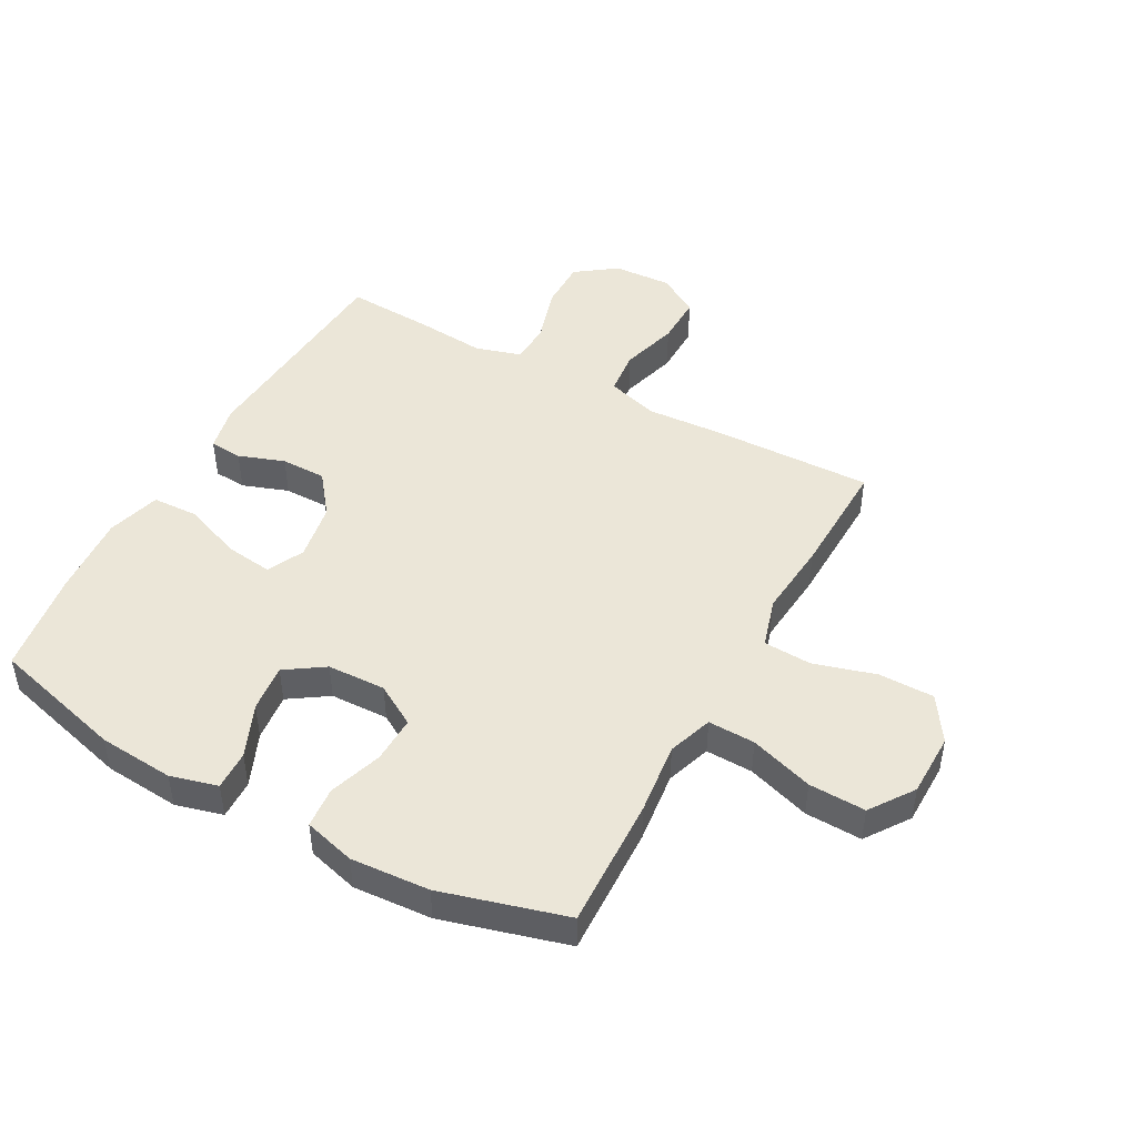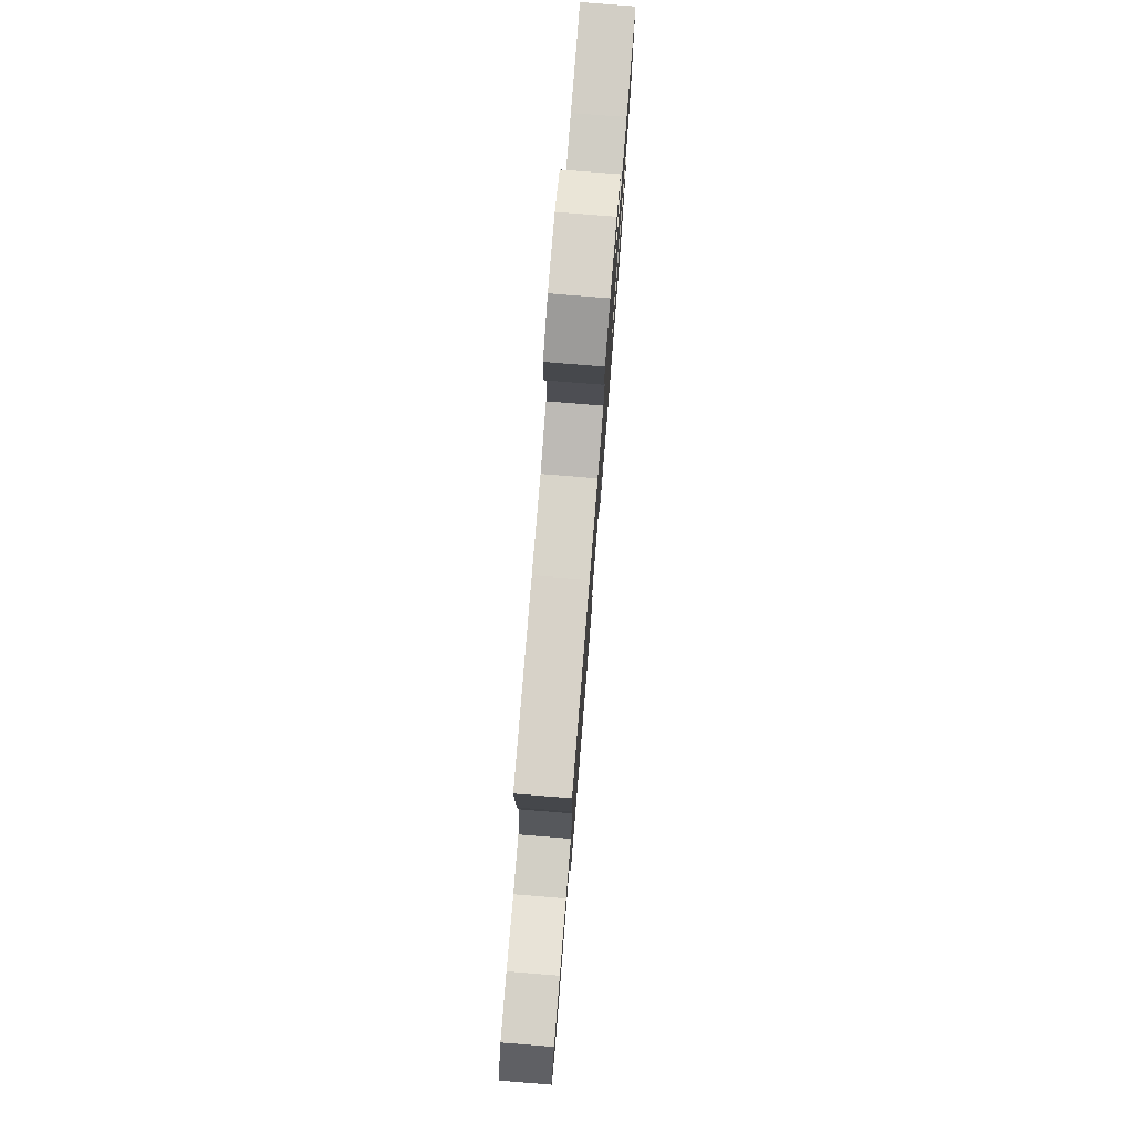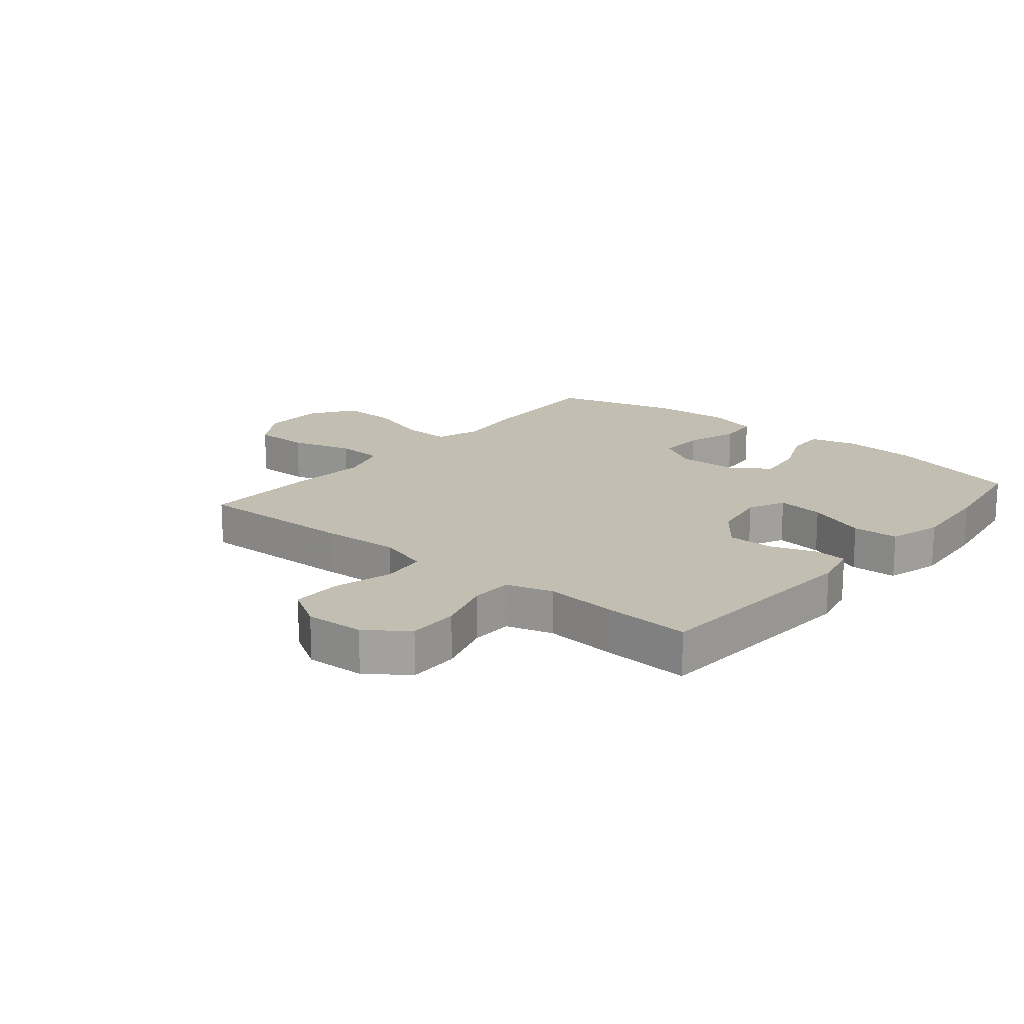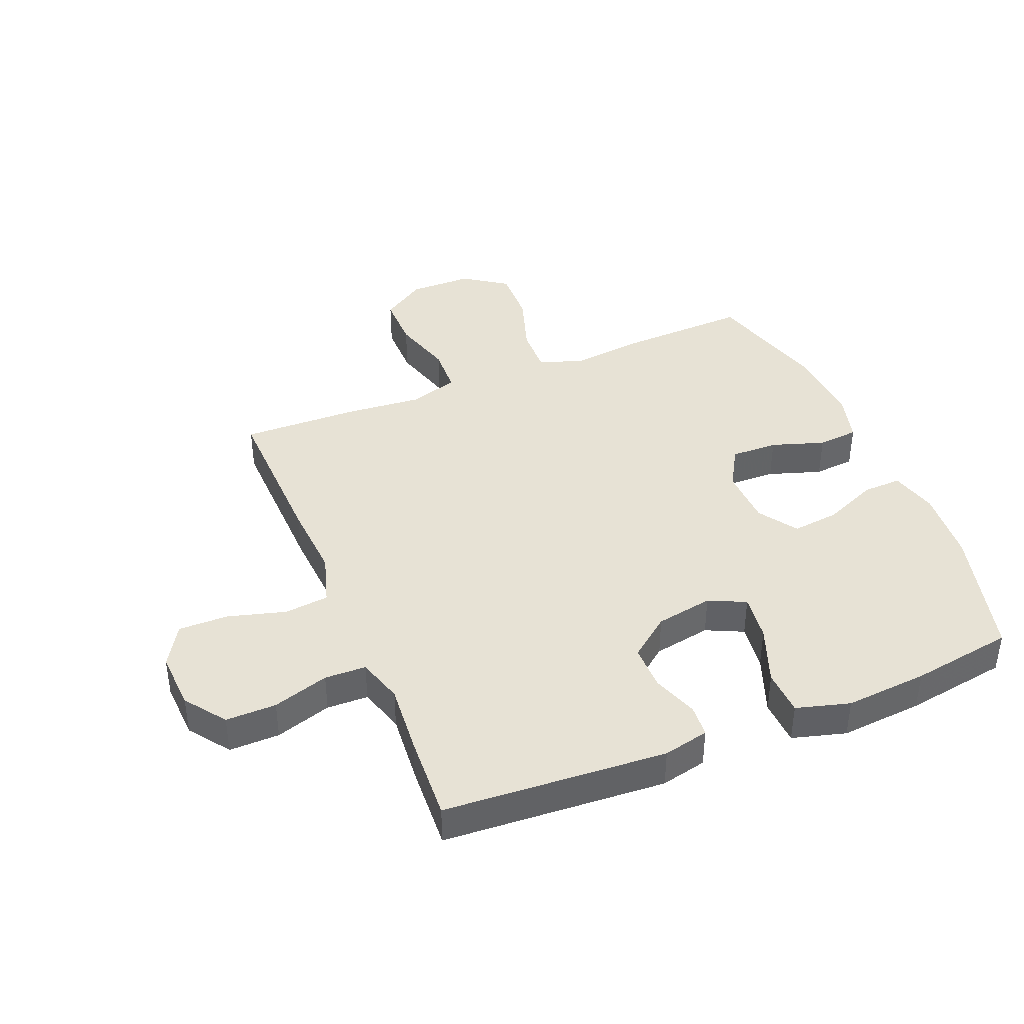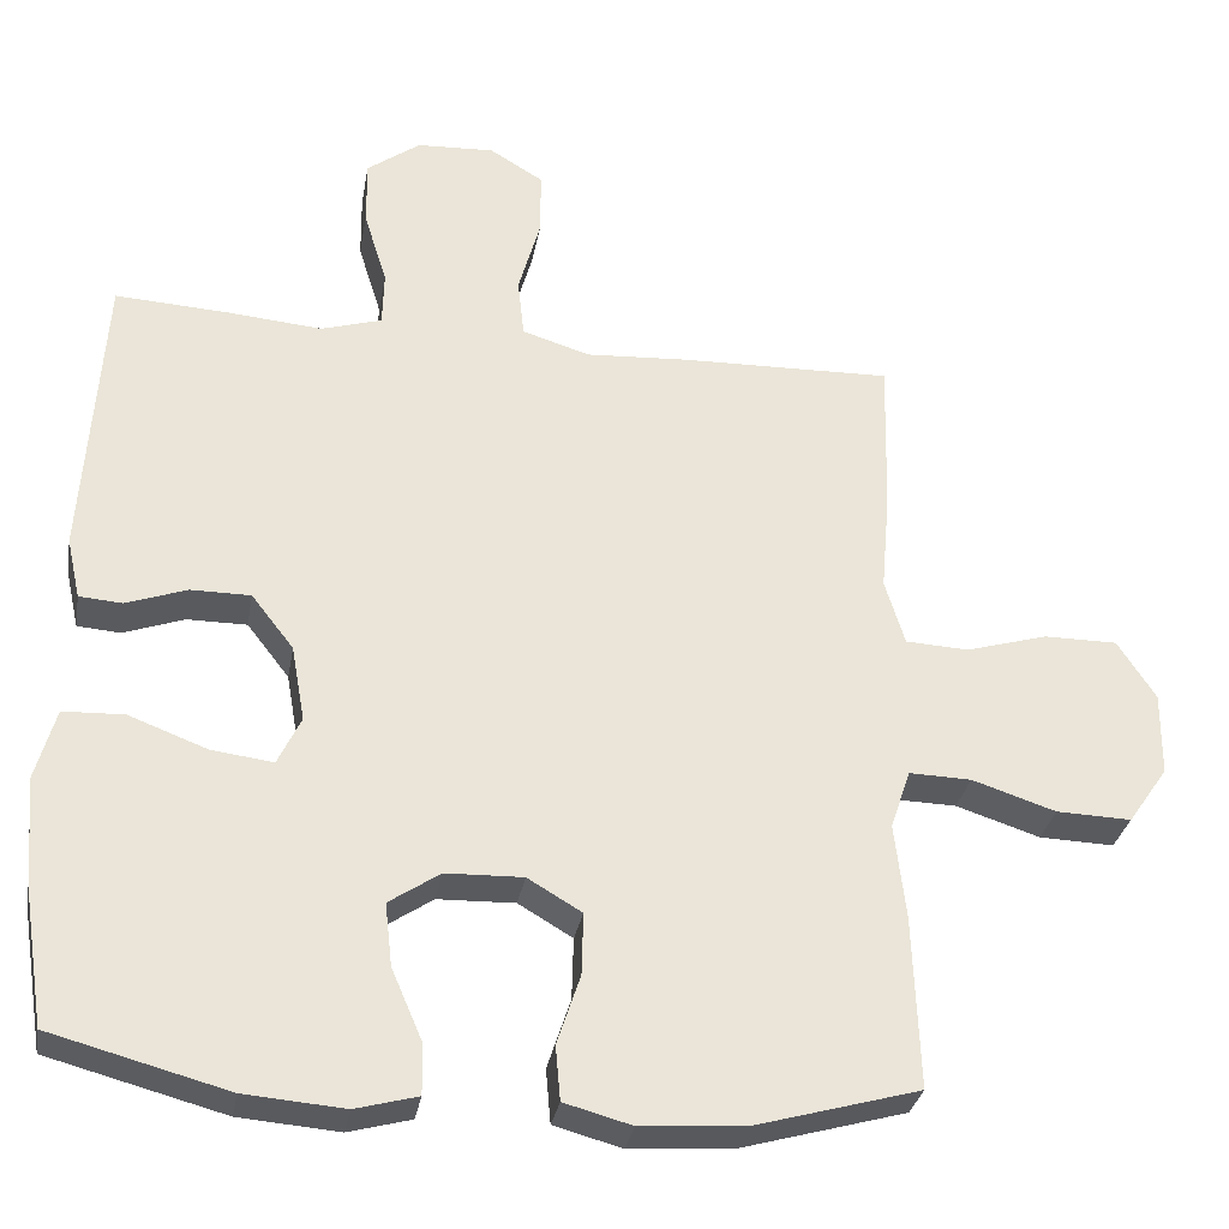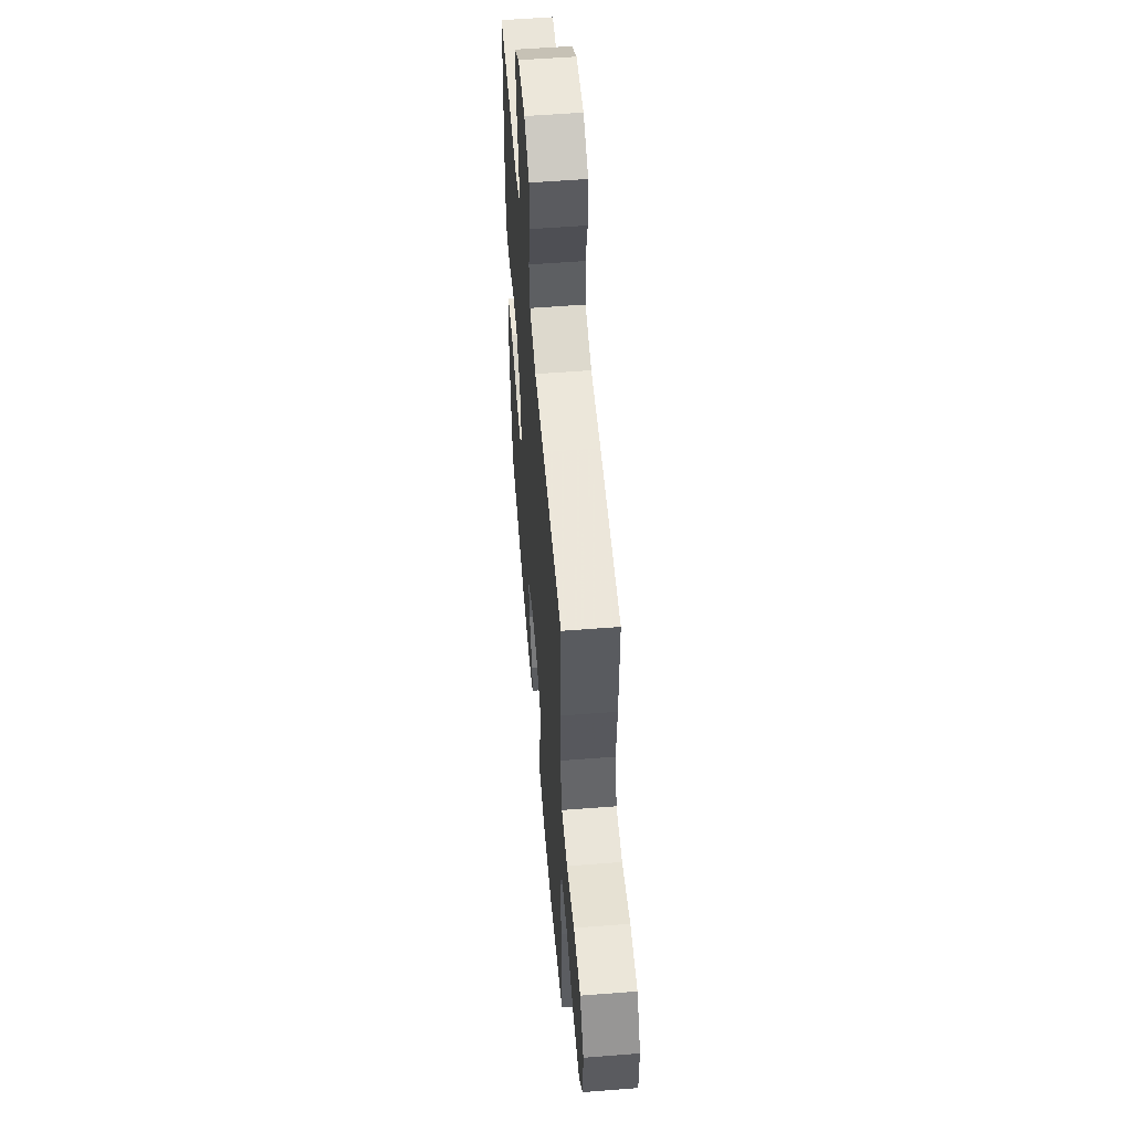
<metadata>
{"format":"obj","ext":"obj","renderer":"f3d","projection":"perspective","resolution":1024,"background":"white","views":[{"elev":46.5,"azim":-151.2,"up":"+Y"},{"elev":78.9,"azim":-85.4,"up":"+Z"},{"elev":17.4,"azim":39.7,"up":"+Y"},{"elev":40.5,"azim":67.7,"up":"+Y"},{"elev":-31.1,"azim":170.0,"up":"+Z"},{"elev":55.4,"azim":-94.7,"up":"+Z"}]}
</metadata>
<code>
v 0.5 0.07 -0.5
v 0.279 0.07 -0.559
v 0.154 0.07 -0.569
v 0.076 0.07 -0.548
v 0.078 0.07 -0.483
v 0.116 0.07 -0.395
v 0.125 0.07 -0.316
v 0.061 0.07 -0.273
v -0.036 0.07 -0.27
v -0.104 0.07 -0.31
v -0.102 0.07 -0.388
v -0.073 0.07 -0.476
v -0.079 0.07 -0.544
v -0.164 0.07 -0.567
v -0.294 0.07 -0.558
v -0.5 0.07 -0.5
v -0.492 0.07 -0.283
v -0.478 0.07 -0.164
v -0.503 0.07 -0.09
v -0.581 0.07 -0.092
v -0.686 0.07 -0.126
v -0.78 0.07 -0.129
v -0.83 0.07 -0.057
v -0.831 0.07 0.048
v -0.783 0.07 0.122
v -0.691 0.07 0.122
v -0.588 0.07 0.092
v -0.509 0.07 0.096
v -0.484 0.07 0.178
v -0.495 0.07 0.304
v -0.5 0.07 0.5
v -0.234 0.07 0.493
v -0.106 0.07 0.485
v -0.021 0.07 0.511
v -0.013 0.07 0.585
v -0.04 0.07 0.681
v -0.041 0.07 0.764
v 0.027 0.07 0.805
v 0.124 0.07 0.8
v 0.191 0.07 0.751
v 0.19 0.07 0.667
v 0.161 0.07 0.574
v 0.163 0.07 0.505
v 0.239 0.07 0.482
v 0.356 0.07 0.492
v 0.5 0.07 0.5
v 0.524 0.07 0.13
v 0.507 0.07 0.054
v 0.453 0.07 0.05
v 0.377 0.07 0.077
v 0.302 0.07 0.077
v 0.249 0.07 0.009
v 0.232 0.07 -0.086
v 0.261 0.07 -0.147
v 0.339 0.07 -0.137
v 0.437 0.07 -0.1
v 0.513 0.07 -0.103
v 0.538 0.07 -0.192
v 0.527 0.07 -0.329
v 0.5 0 -0.5
v 0.279 0 -0.559
v 0.154 0 -0.569
v 0.076 0 -0.548
v 0.078 0 -0.483
v 0.116 0 -0.395
v 0.125 0 -0.316
v 0.061 0 -0.273
v -0.036 0 -0.27
v -0.104 0 -0.31
v -0.102 0 -0.388
v -0.073 0 -0.476
v -0.079 0 -0.544
v -0.164 0 -0.567
v -0.294 0 -0.558
v -0.5 0 -0.5
v -0.492 0 -0.283
v -0.478 0 -0.164
v -0.503 0 -0.09
v -0.581 0 -0.092
v -0.686 0 -0.126
v -0.78 0 -0.129
v -0.83 0 -0.057
v -0.831 0 0.048
v -0.783 0 0.122
v -0.691 0 0.122
v -0.588 0 0.092
v -0.509 0 0.096
v -0.484 0 0.178
v -0.495 0 0.304
v -0.5 0 0.5
v -0.234 0 0.493
v -0.106 0 0.485
v -0.021 0 0.511
v -0.013 0 0.585
v -0.04 0 0.681
v -0.041 0 0.764
v 0.027 0 0.805
v 0.124 0 0.8
v 0.191 0 0.751
v 0.19 0 0.667
v 0.161 0 0.574
v 0.163 0 0.505
v 0.239 0 0.482
v 0.356 0 0.492
v 0.5 0 0.5
v 0.524 0 0.13
v 0.507 0 0.054
v 0.453 0 0.05
v 0.377 0 0.077
v 0.302 0 0.077
v 0.249 0 0.009
v 0.232 0 -0.086
v 0.261 0 -0.147
v 0.339 0 -0.137
v 0.437 0 -0.1
v 0.513 0 -0.103
v 0.538 0 -0.192
v 0.527 0 -0.329
f 55 56 57 58
f 54 55 58 59
f 47 48 49 50
f 47 50 51
f 44 45 46 47
f 43 44 47 51
f 39 40 41 42
f 39 42 43
f 38 39 43
f 35 36 37 38
f 34 35 38 43
f 33 34 43 51
f 29 30 31 32
f 28 29 32 33
f 24 25 26 27
f 24 27 28
f 23 24 28
f 20 21 22 23
f 19 20 23 28
f 18 19 28 33
f 11 12 13 14
f 10 11 14 15
f 3 4 5 6
f 3 6 7
f 2 3 7
f 54 59 1 2
f 53 54 2 7
f 52 53 7 8
f 18 33 51 52
f 18 52 8 9
f 17 18 9 10
f 10 15 16 17
f 117 116 115 114
f 118 117 114 113
f 109 108 107 106
f 110 109 106
f 106 105 104 103
f 110 106 103 102
f 101 100 99 98
f 102 101 98
f 102 98 97
f 97 96 95 94
f 102 97 94 93
f 110 102 93 92
f 91 90 89 88
f 92 91 88 87
f 86 85 84 83
f 87 86 83
f 87 83 82
f 82 81 80 79
f 87 82 79 78
f 92 87 78 77
f 73 72 71 70
f 74 73 70 69
f 65 64 63 62
f 66 65 62
f 66 62 61
f 61 60 118 113
f 66 61 113 112
f 67 66 112 111
f 111 110 92 77
f 68 67 111 77
f 69 68 77 76
f 76 75 74 69
f 1 60 61 2
f 2 61 62 3
f 3 62 63 4
f 4 63 64 5
f 5 64 65 6
f 6 65 66 7
f 7 66 67 8
f 8 67 68 9
f 9 68 69 10
f 10 69 70 11
f 11 70 71 12
f 12 71 72 13
f 13 72 73 14
f 14 73 74 15
f 15 74 75 16
f 16 75 76 17
f 17 76 77 18
f 18 77 78 19
f 19 78 79 20
f 20 79 80 21
f 21 80 81 22
f 22 81 82 23
f 23 82 83 24
f 24 83 84 25
f 25 84 85 26
f 26 85 86 27
f 27 86 87 28
f 28 87 88 29
f 29 88 89 30
f 30 89 90 31
f 31 90 91 32
f 32 91 92 33
f 33 92 93 34
f 34 93 94 35
f 35 94 95 36
f 36 95 96 37
f 37 96 97 38
f 38 97 98 39
f 39 98 99 40
f 40 99 100 41
f 41 100 101 42
f 42 101 102 43
f 43 102 103 44
f 44 103 104 45
f 45 104 105 46
f 46 105 106 47
f 47 106 107 48
f 48 107 108 49
f 49 108 109 50
f 50 109 110 51
f 51 110 111 52
f 52 111 112 53
f 53 112 113 54
f 54 113 114 55
f 55 114 115 56
f 56 115 116 57
f 57 116 117 58
f 58 117 118 59
f 59 118 60 1

</code>
